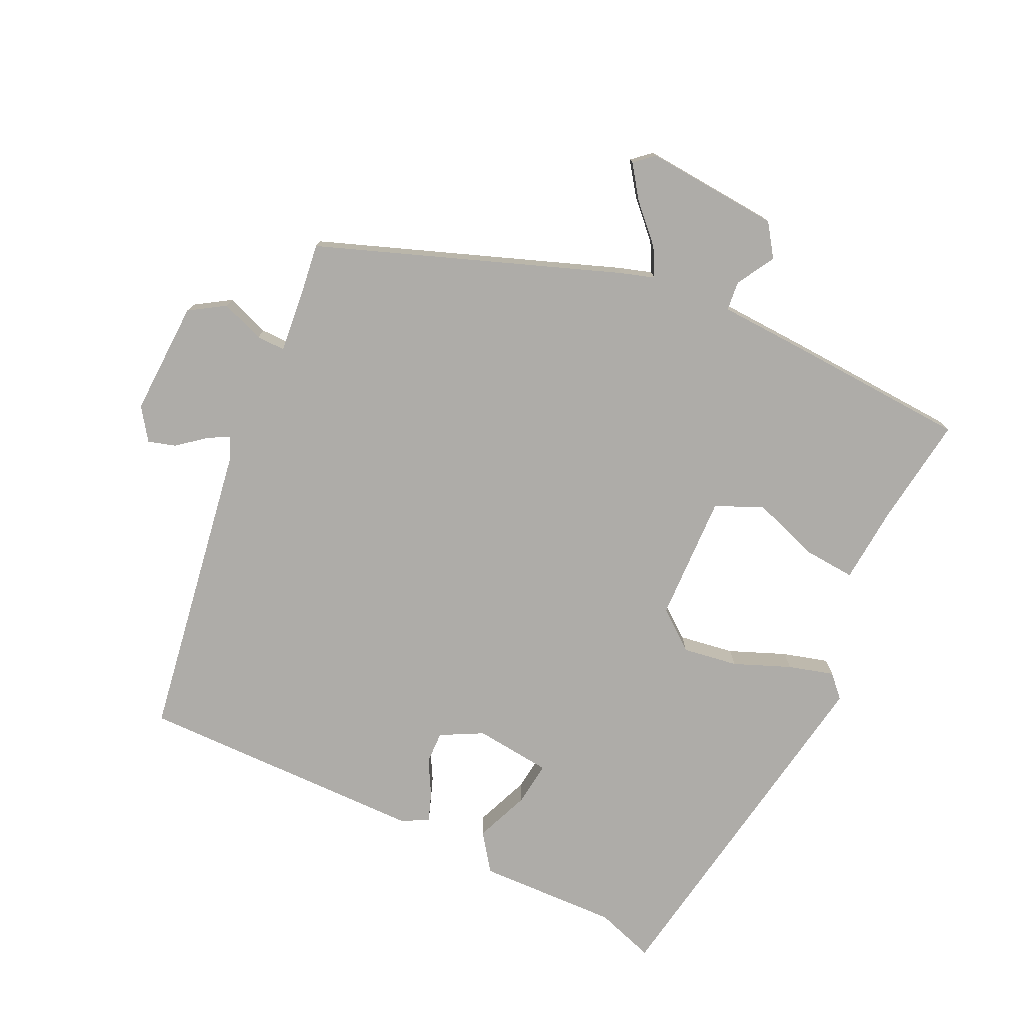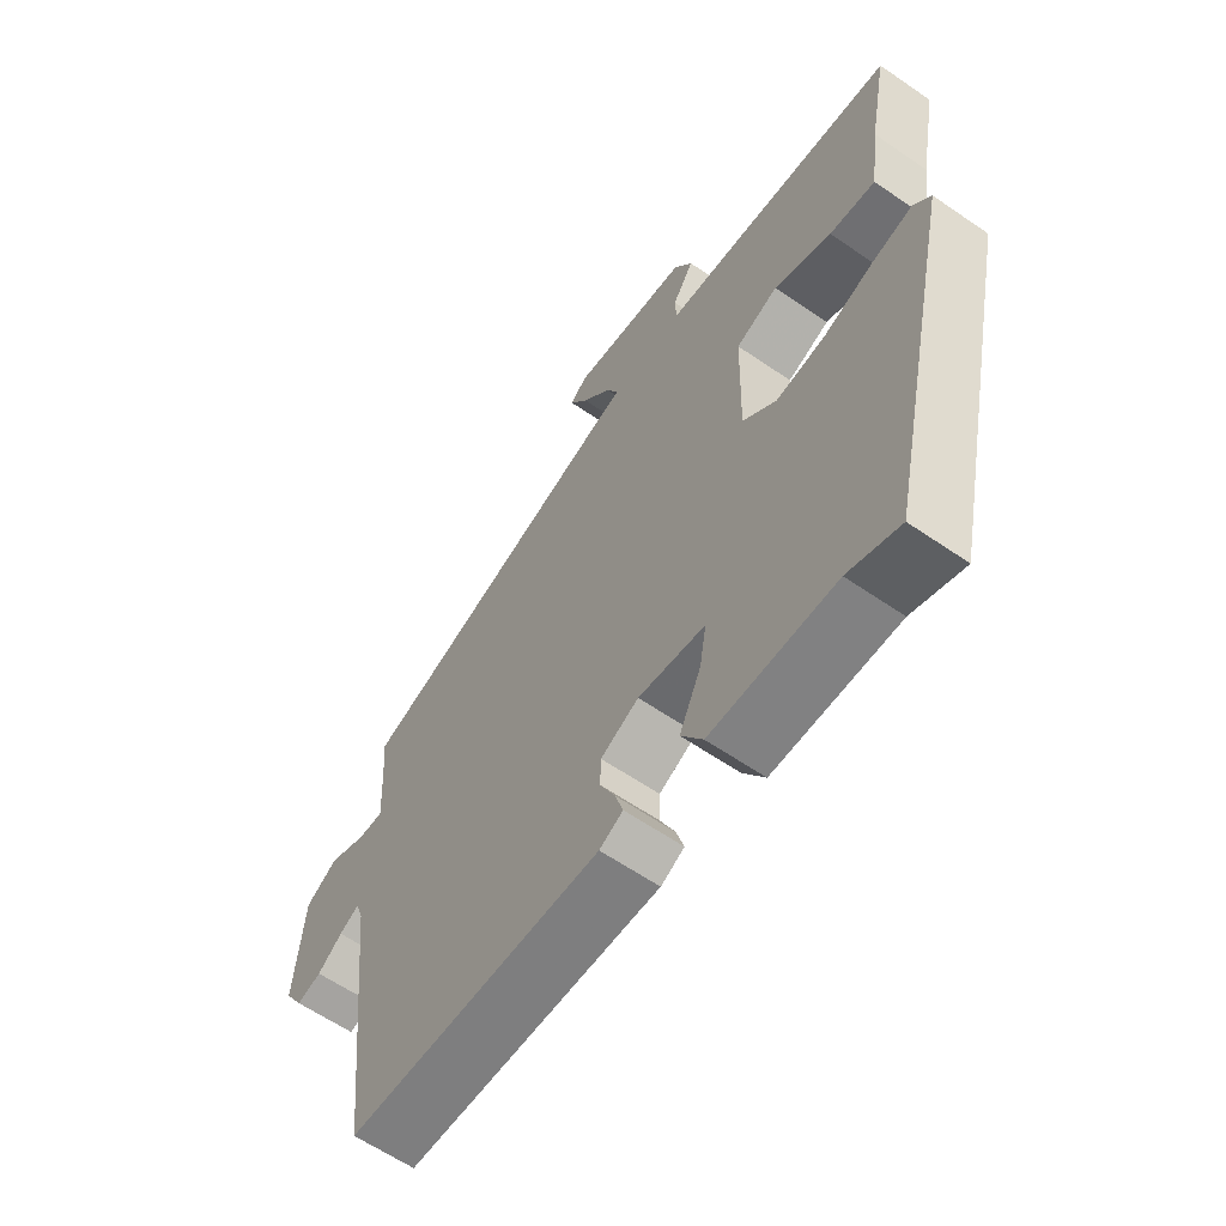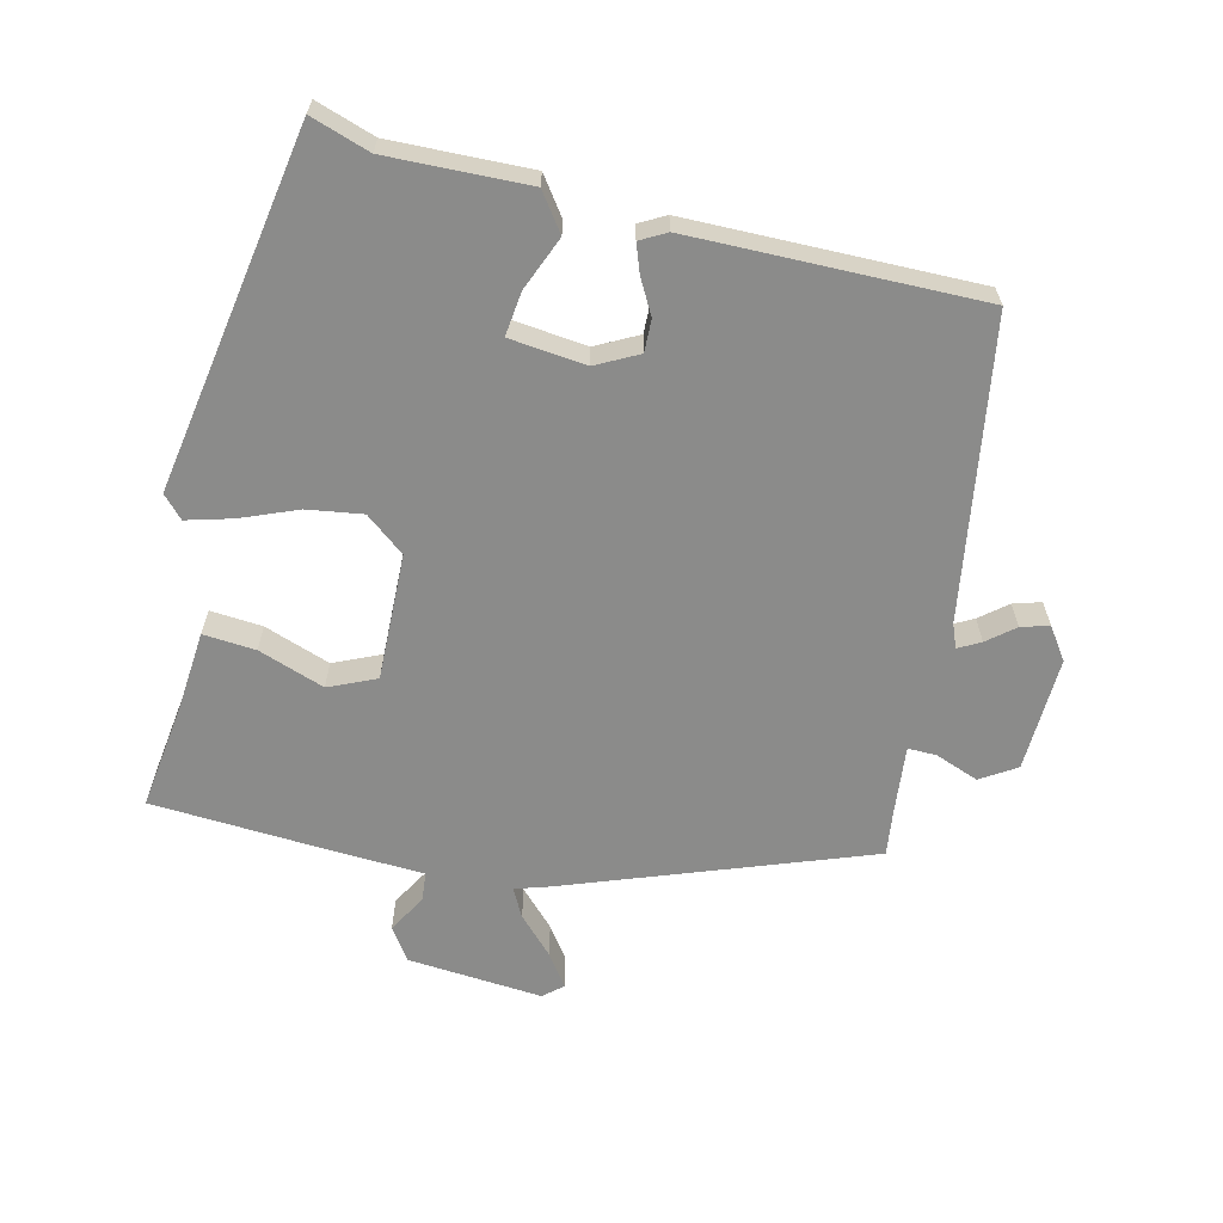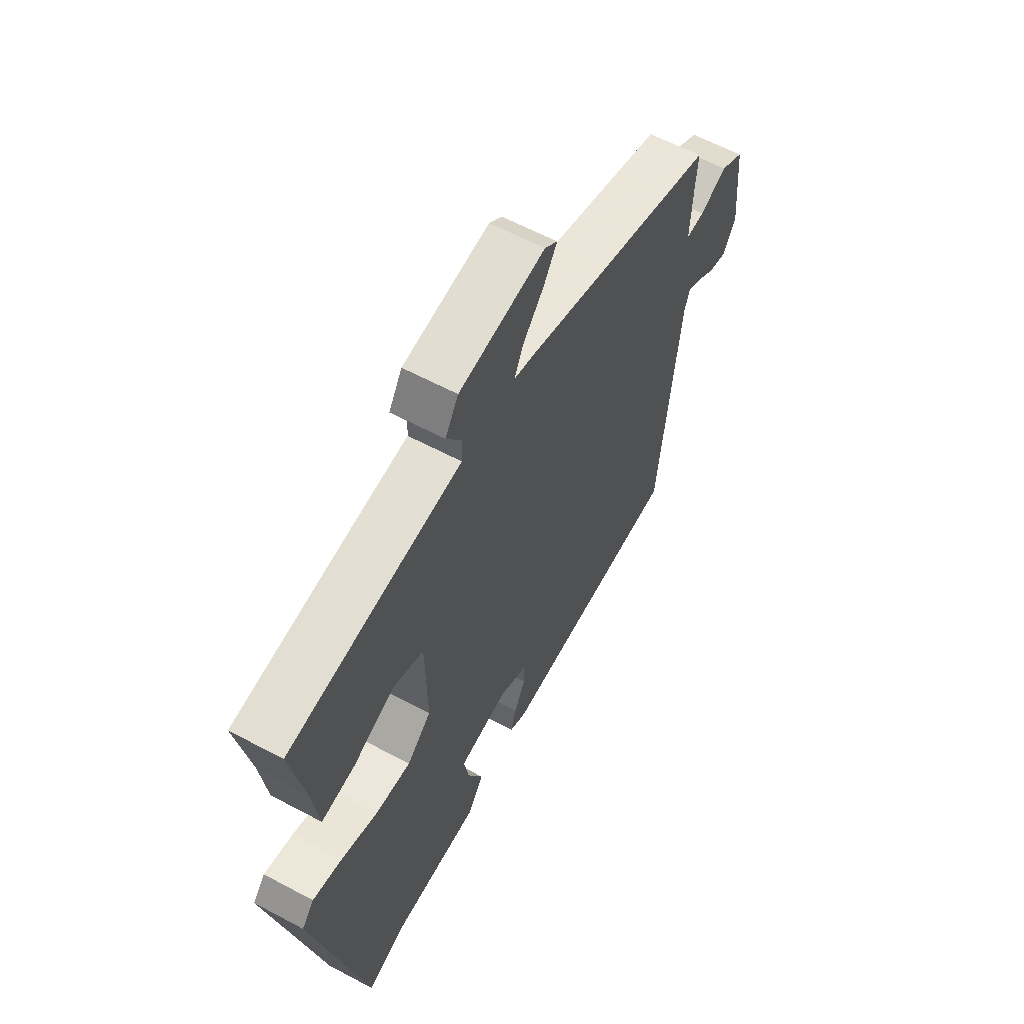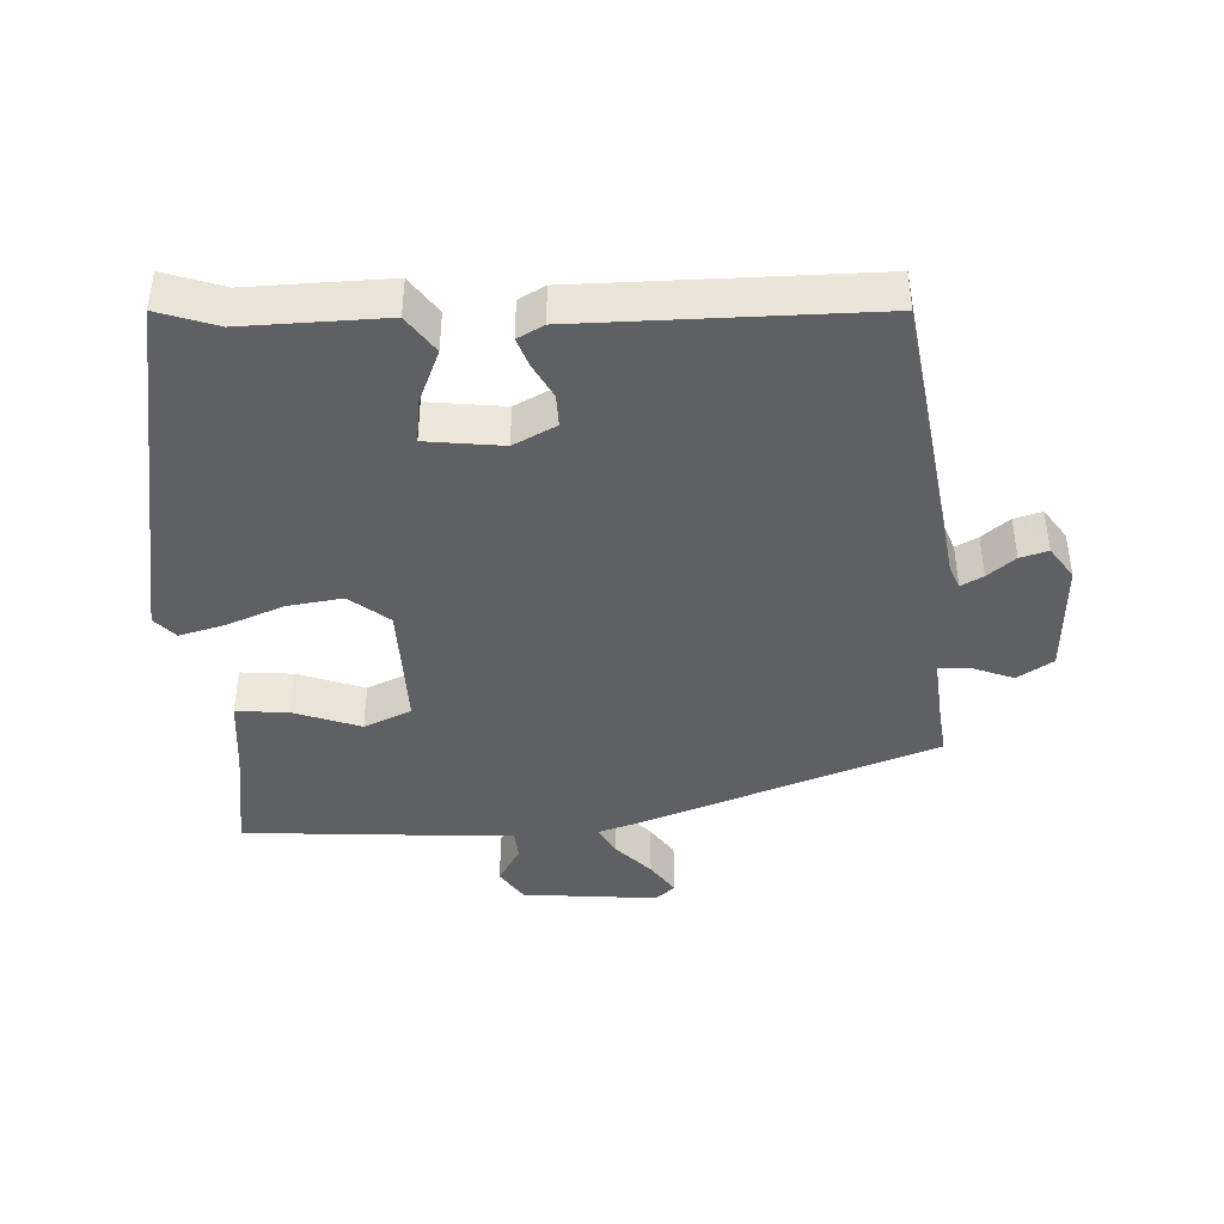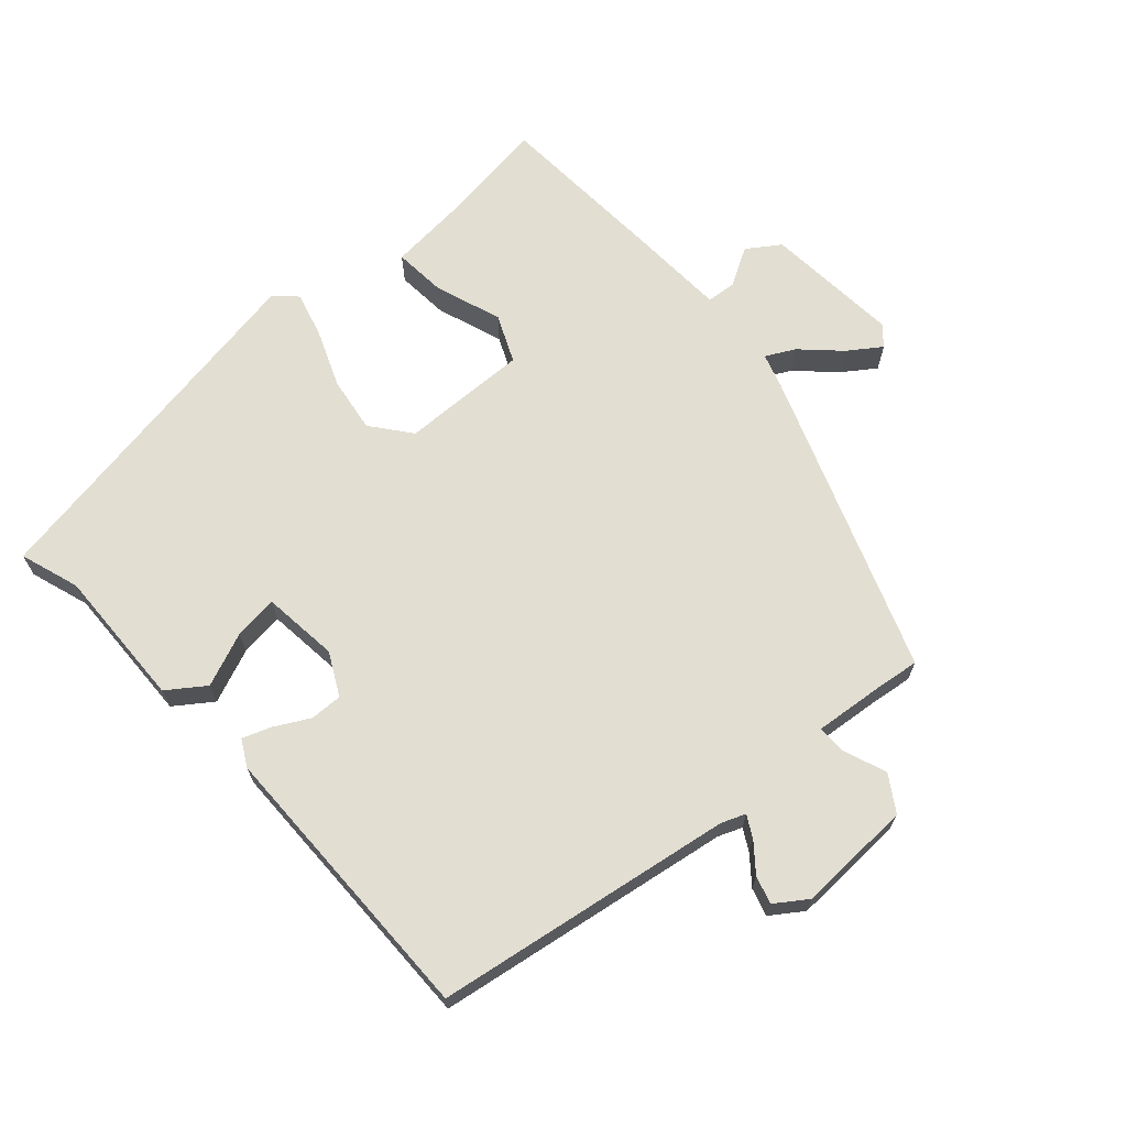
<metadata>
{"format":"obj","ext":"obj","renderer":"f3d","projection":"perspective","resolution":1024,"background":"white","views":[{"elev":-76.8,"azim":-22.3,"up":"+Y"},{"elev":-61.4,"azim":55.0,"up":"+Z"},{"elev":-63.7,"azim":169.4,"up":"+Y"},{"elev":60.6,"azim":118.6,"up":"+Z"},{"elev":-42.3,"azim":-174.8,"up":"+Y"},{"elev":68.0,"azim":-129.0,"up":"+Y"}]}
</metadata>
<code>
v -0.476 0.07 -0.443
v -0.523 0.07 -0.005
v -0.535 0.07 0.03
v -0.568 0.07 0.014
v -0.609 0.07 -0.016
v -0.65 0.07 -0.026
v -0.68 0.07 0.022
v -0.665 0.07 0.189
v -0.612 0.07 0.219
v -0.55 0.07 0.192
v -0.508 0.07 0.189
v -0.513 0.07 0.29
v -0.518 0.07 0.356
v -0.073 0.07 0.494
v -0.023 0.07 0.507
v -0.043 0.07 0.55
v -0.091 0.07 0.605
v -0.122 0.07 0.654
v -0.093 0.07 0.677
v 0.103 0.07 0.651
v 0.133 0.07 0.602
v 0.098 0.07 0.548
v 0.1 0.07 0.505
v 0.239 0.07 0.491
v 0.492 0.07 0.463
v 0.462 0.07 0.304
v 0.447 0.07 0.192
v 0.371 0.07 0.202
v 0.276 0.07 0.241
v 0.206 0.07 0.214
v 0.202 0.07 0.029
v 0.257 0.07 -0.019
v 0.338 0.07 -0.011
v 0.422 0.07 0.018
v 0.489 0.07 0.033
v 0.517 0.07 0
v 0.401 0.07 -0.523
v 0.316 0.07 -0.49
v 0.111 0.07 -0.486
v 0.075 0.07 -0.43
v 0.111 0.07 -0.353
v 0.122 0.07 -0.289
v 0.011 0.07 -0.271
v -0.052 0.07 -0.3
v -0.053 0.07 -0.347
v -0.028 0.07 -0.399
v -0.015 0.07 -0.441
v -0.054 0.07 -0.46
v -0.476 0 -0.443
v -0.523 0 -0.005
v -0.535 0 0.03
v -0.568 0 0.014
v -0.609 0 -0.016
v -0.65 0 -0.026
v -0.68 0 0.022
v -0.665 0 0.189
v -0.612 0 0.219
v -0.55 0 0.192
v -0.508 0 0.189
v -0.513 0 0.29
v -0.518 0 0.356
v -0.073 0 0.494
v -0.023 0 0.507
v -0.043 0 0.55
v -0.091 0 0.605
v -0.122 0 0.654
v -0.093 0 0.677
v 0.103 0 0.651
v 0.133 0 0.602
v 0.098 0 0.548
v 0.1 0 0.505
v 0.239 0 0.491
v 0.492 0 0.463
v 0.462 0 0.304
v 0.447 0 0.192
v 0.371 0 0.202
v 0.276 0 0.241
v 0.206 0 0.214
v 0.202 0 0.029
v 0.257 0 -0.019
v 0.338 0 -0.011
v 0.422 0 0.018
v 0.489 0 0.033
v 0.517 0 0
v 0.401 0 -0.523
v 0.316 0 -0.49
v 0.111 0 -0.486
v 0.075 0 -0.43
v 0.111 0 -0.353
v 0.122 0 -0.289
v 0.011 0 -0.271
v -0.052 0 -0.3
v -0.053 0 -0.347
v -0.028 0 -0.399
v -0.015 0 -0.441
v -0.054 0 -0.46
f 48 1 2
f 47 48 2
f 46 47 2
f 45 46 2
f 44 45 2 3
f 43 44 3
f 42 43 3
f 38 39 40 41
f 38 41 42
f 37 38 42
f 36 37 42
f 35 36 42
f 34 35 42
f 33 34 42
f 32 33 42
f 31 32 42 3
f 26 27 28 29
f 25 26 29
f 24 25 29
f 23 24 29
f 23 29 30
f 20 21 22
f 19 20 22
f 18 19 22
f 17 18 22
f 16 17 22
f 15 16 22 23
f 23 30 31
f 15 23 31
f 14 15 31
f 13 14 31
f 12 13 31
f 8 9 10
f 7 8 10
f 6 7 10
f 5 6 10
f 4 5 10
f 3 4 10 11
f 31 3 11
f 11 12 31
f 50 49 96
f 50 96 95
f 50 95 94
f 50 94 93
f 51 50 93 92
f 51 92 91
f 51 91 90
f 89 88 87 86
f 90 89 86
f 90 86 85
f 90 85 84
f 90 84 83
f 90 83 82
f 90 82 81
f 90 81 80
f 51 90 80 79
f 77 76 75 74
f 77 74 73
f 77 73 72
f 77 72 71
f 78 77 71
f 70 69 68
f 70 68 67
f 70 67 66
f 70 66 65
f 70 65 64
f 71 70 64 63
f 79 78 71
f 79 71 63
f 79 63 62
f 79 62 61
f 79 61 60
f 58 57 56
f 58 56 55
f 58 55 54
f 58 54 53
f 58 53 52
f 59 58 52 51
f 59 51 79
f 79 60 59
f 1 49 50 2
f 2 50 51 3
f 3 51 52 4
f 4 52 53 5
f 5 53 54 6
f 6 54 55 7
f 7 55 56 8
f 8 56 57 9
f 9 57 58 10
f 10 58 59 11
f 11 59 60 12
f 12 60 61 13
f 13 61 62 14
f 14 62 63 15
f 15 63 64 16
f 16 64 65 17
f 17 65 66 18
f 18 66 67 19
f 19 67 68 20
f 20 68 69 21
f 21 69 70 22
f 22 70 71 23
f 23 71 72 24
f 24 72 73 25
f 25 73 74 26
f 26 74 75 27
f 27 75 76 28
f 28 76 77 29
f 29 77 78 30
f 30 78 79 31
f 31 79 80 32
f 32 80 81 33
f 33 81 82 34
f 34 82 83 35
f 35 83 84 36
f 36 84 85 37
f 37 85 86 38
f 38 86 87 39
f 39 87 88 40
f 40 88 89 41
f 41 89 90 42
f 42 90 91 43
f 43 91 92 44
f 44 92 93 45
f 45 93 94 46
f 46 94 95 47
f 47 95 96 48
f 48 96 49 1

</code>
